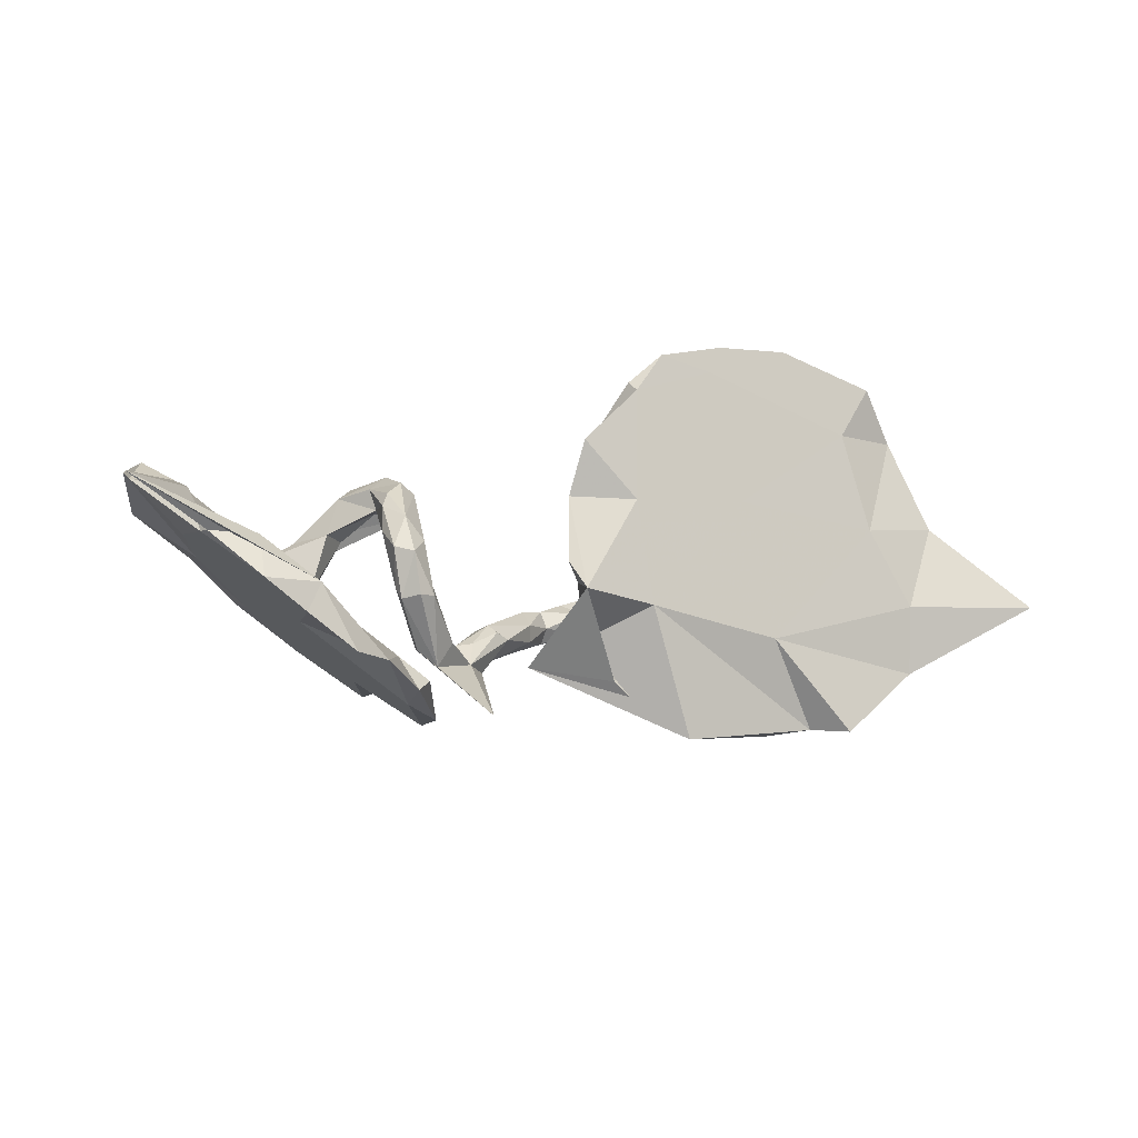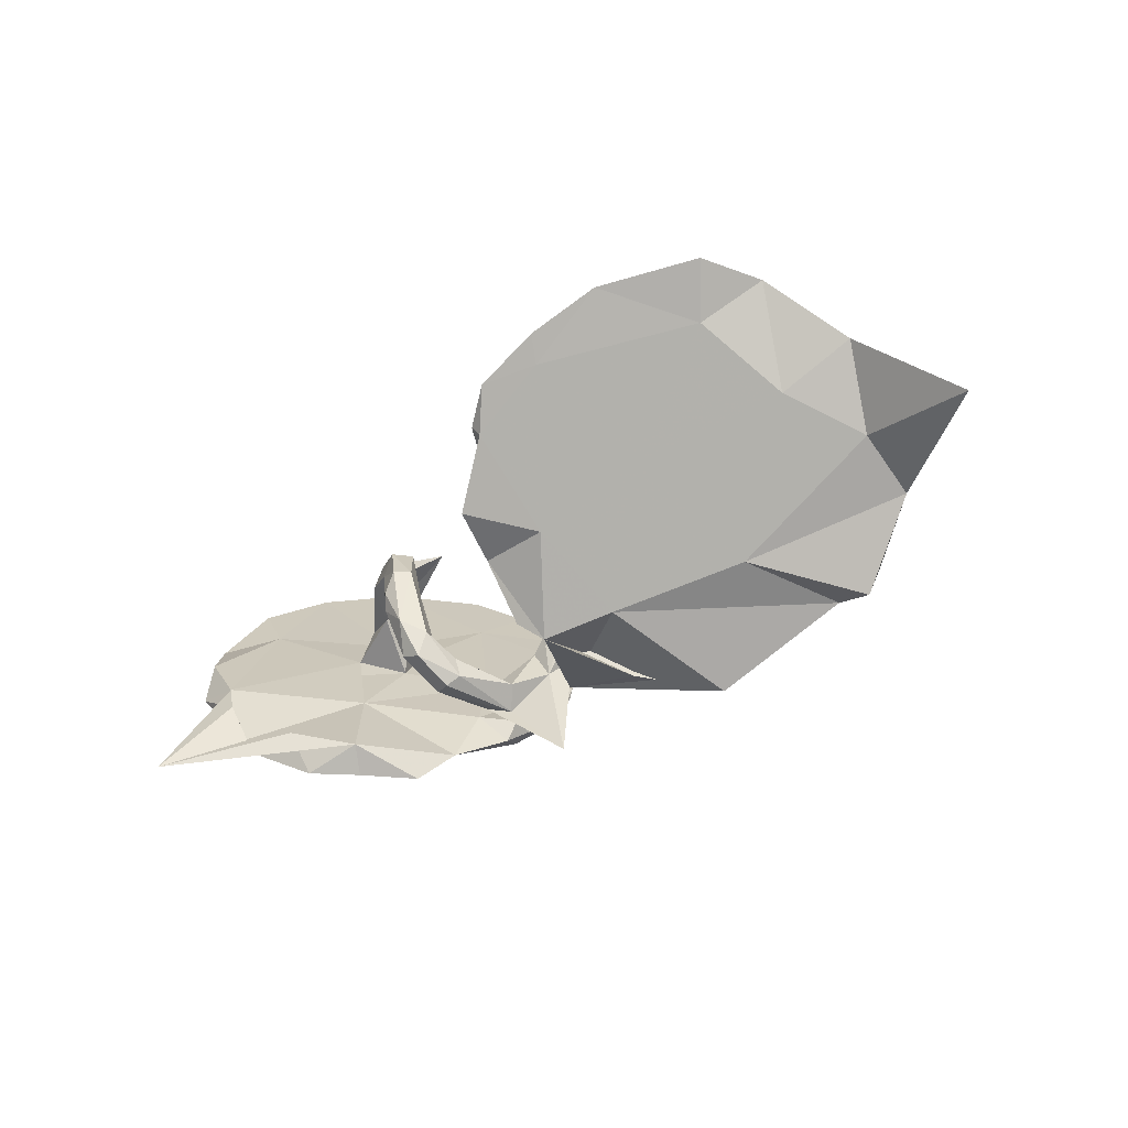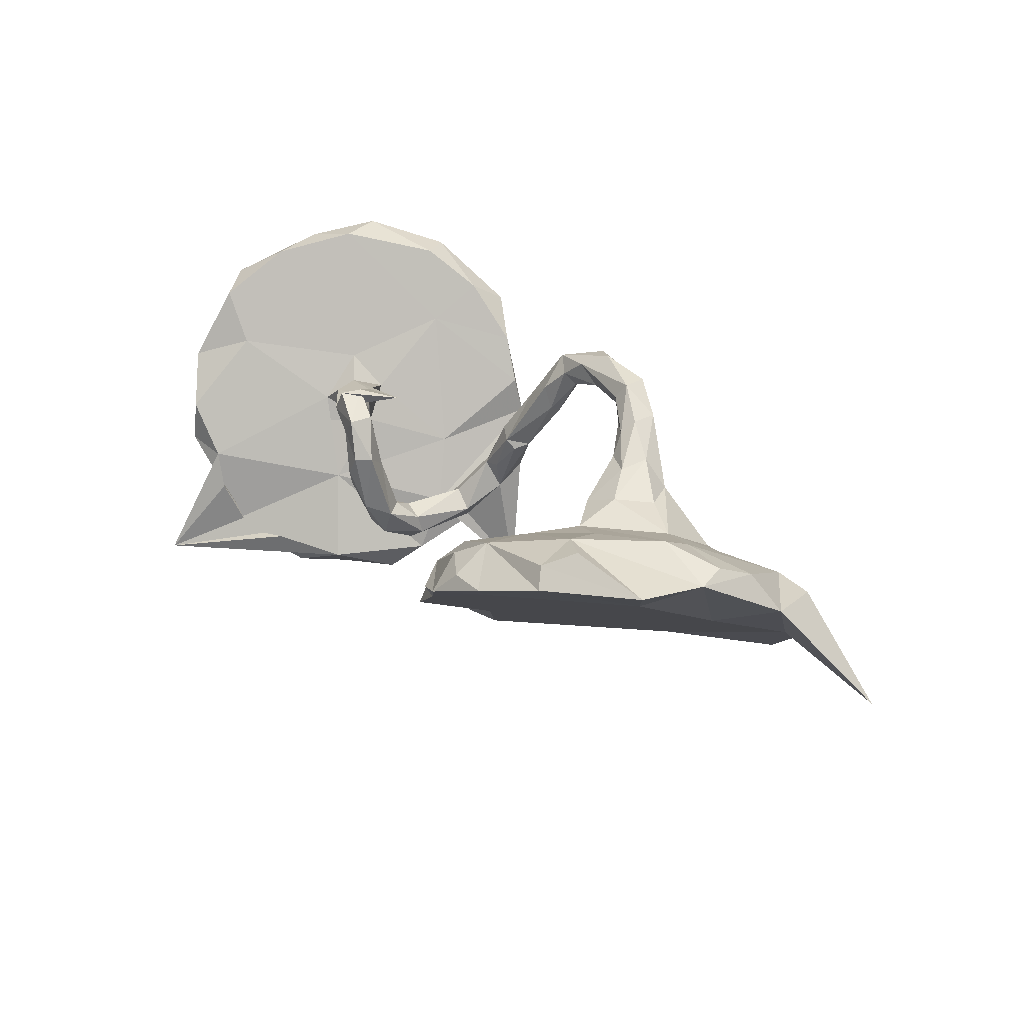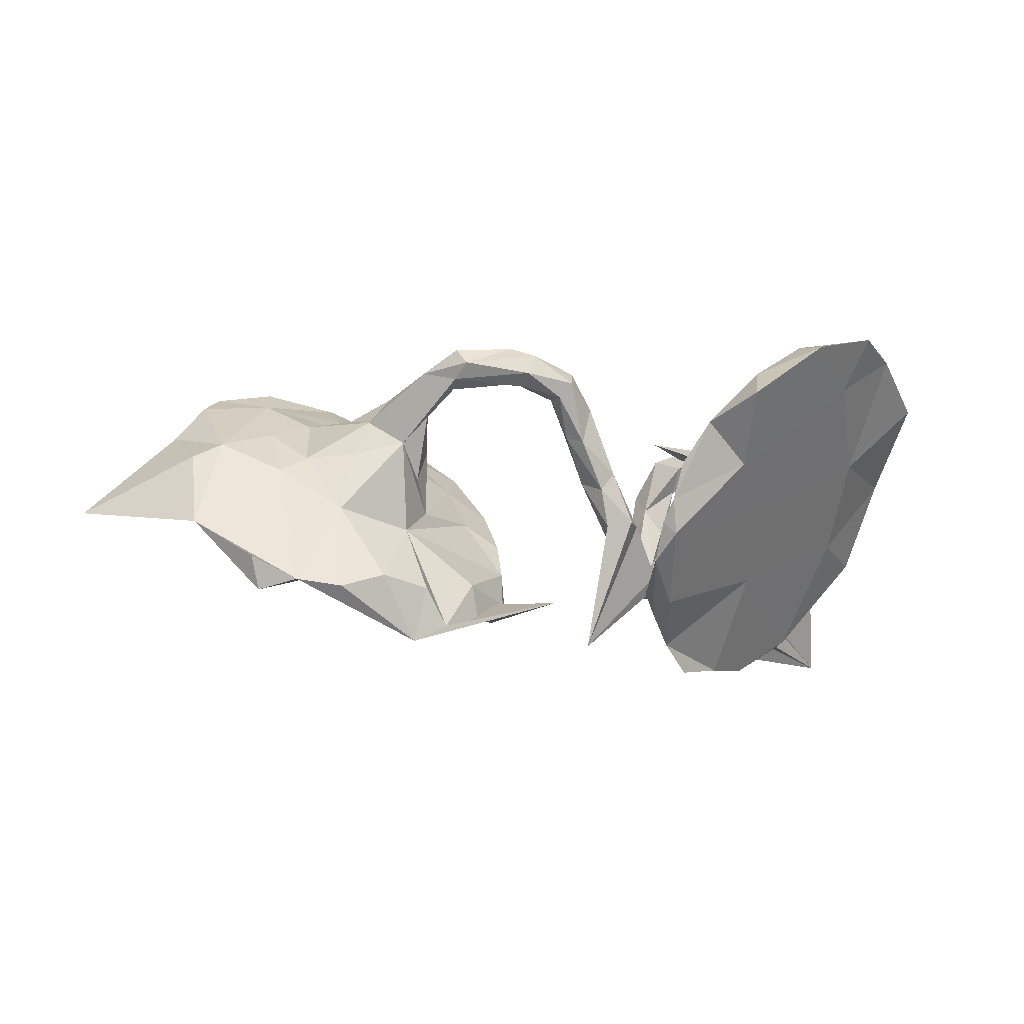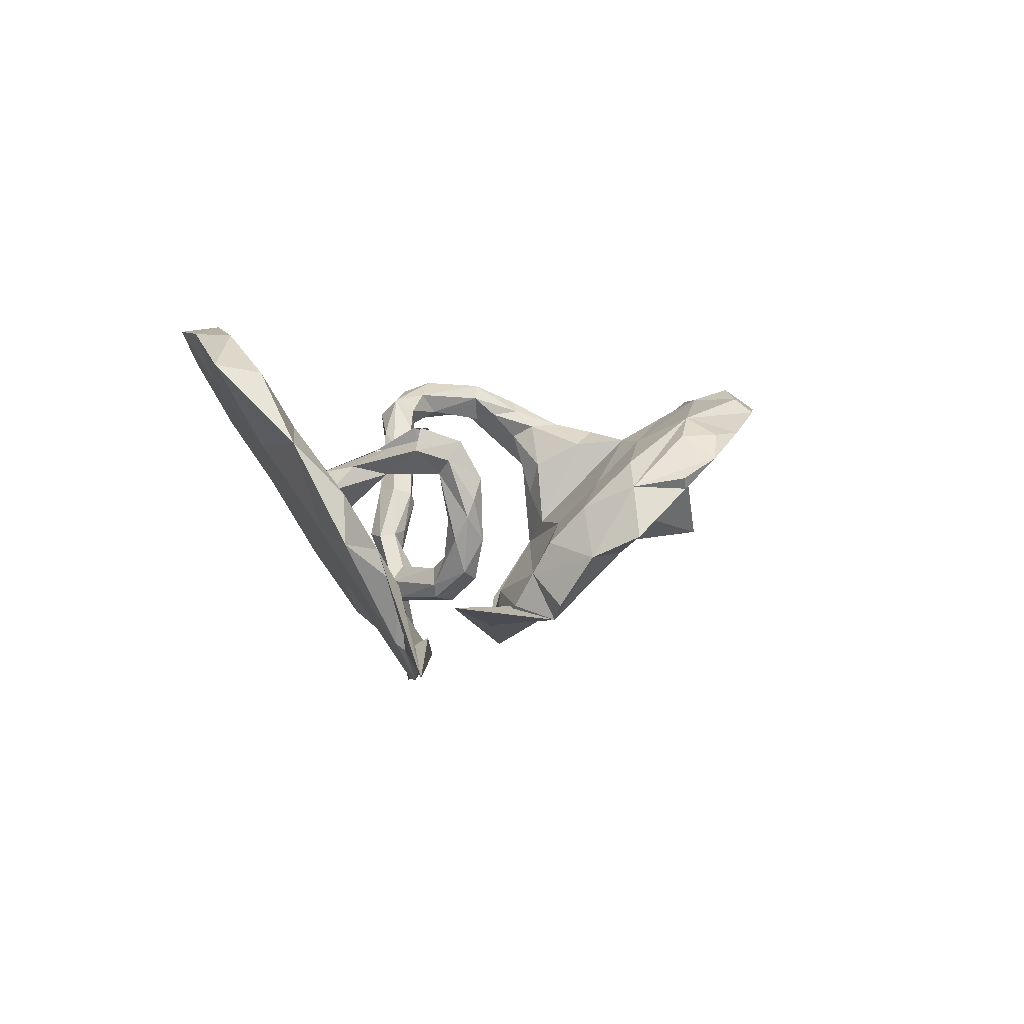
<metadata>
{"format":"obj","ext":"obj","renderer":"f3d","projection":"perspective","resolution":1024,"background":"white","views":[{"elev":-61.3,"azim":-177.8,"up":"+Z"},{"elev":-34.9,"azim":-134.2,"up":"+Z"},{"elev":36.5,"azim":-133.6,"up":"+Z"},{"elev":-9.0,"azim":-5.5,"up":"+Z"},{"elev":-1.4,"azim":127.9,"up":"+Z"}]}
</metadata>
<code>
v -0.5934 -0.2703 -0.2131
v -0.498 -0.2734 -0.2271
v -0.3385 -0.2017 -0.3374
v -0.2679 -0.1769 -0.302
v -0.6888 -0.2873 -0.1666
v 0.2226 -0.2963 -0.1084
v 0.2035 -0.1083 -0.2659
v -0.6737 -0.2628 -0.2362
v -0.3125 -0.1986 -0.2213
v 0.196 -0.2908 -0.08332
v -0.01706 -0.0813 -0.2387
v 0.1851 -0.2494 -0.1625
v 0.2148 -0.3173 -0.03524
v 0.292 -0.3396 0.1313
v 0.3648 -0.1943 -0.05461
v 0.1849 -0.1168 -0.2202
v 0.2314 -0.1578 -0.2423
v -0.4069 -0.2491 -0.1995
v -0.1915 -0.09398 -0.2826
v 0.2514 -0.000402 -0.325
v -0.2752 0.05249 -0.2336
v 0.3028 0.05704 -0.384
v 0.3833 -0.4042 0.1851
v 0.05074 -0.1287 -0.3405
v 0.4449 0.005696 -0.172
v 0.2065 -0.04892 -0.2096
v 0.1067 -0.1383 -0.1264
v 0.1419 -0.1961 -0.06841
v 0.247 -0.06196 -0.2072
v 0.2137 -0.06893 -0.1736
v 0.2363 -0.3136 0.04334
v 0.08858 -0.1902 -0.07754
v 0.2991 -0.1282 -0.07925
v -0.5017 -0.1839 -0.04478
v -0.3545 -0.118 -0.08225
v 0.07325 -0.2071 0.001195
v 0.1799 -0.06621 -0.1411
v 0.1604 -0.1515 -0.07378
v -0.1439 0.1151 -0.2657
v -0.8155 -0.2225 -0.0844
v 0.4331 -0.2267 0.1739
v 0.3672 0.1793 -0.3223
v 0.05602 -0.1398 0.006159
v 0.02646 -0.2475 0.1003
v 0.3926 0.142 -0.3722
v -0.5227 -0.06925 -0.1757
v -0.7658 -0.1313 0.1021
v 0.1005 -0.2054 0.03694
v 0.1403 -0.1255 -0.06804
v 0.4003 -0.3275 0.2415
v 0.1673 -0.08464 -0.2182
v 0.1058 -0.1265 -0.05973
v 0.1368 -0.0557 -0.1741
v -0.007576 -0.2298 0.1113
v 0.2294 0.07137 -0.2077
v 0.03449 -0.1668 0.01903
v 0.0765 -0.1329 0.0261
v -0.1267 0.01314 -0.2346
v 0.1101 -0.156 0.03589
v -0.004212 -0.2958 0.2207
v 0.2425 0.07893 -0.1804
v -0.3082 -0.0437 -0.03402
v 0.4458 0.1018 -0.1541
v 0.05925 -0.2012 0.1386
v 0.5101 -0.2799 0.3155
v 0.1726 0.07561 -0.1509
v -0.02921 -0.2833 0.1917
v -0.1015 -0.2701 0.2157
v 0.4565 -0.05934 0.03866
v -0.01012 -0.1964 0.1298
v 0.4678 0.2197 -0.3684
v -0.09968 -0.3013 0.2399
v 0.3796 -0.2789 0.05019
v 0.5958 0.2806 -0.2883
v -0.6351 -0.1576 0.04236
v -0.8231 -0.1001 -0.01197
v -0.3649 -0.1479 0.1098
v 0.5494 -0.07686 0.03094
v 0.4829 0.2662 -0.2814
v -1.068 -0.08974 -0.05076
v -0.4672 -0.1392 0.08643
v 0.5425 -0.3455 0.3027
v -0.2047 -0.09184 -0.2016
v 0.04452 -0.2394 0.1731
v 0.2236 0.06074 -0.1446
v 0.4405 -0.006242 -0.03245
v 0.1892 0.08403 -0.2142
v 0.2398 0.105 -0.1206
v -0.04379 -0.2434 0.1927
v -0.03024 -0.2191 0.2265
v -0.8272 -0.1578 0.06908
v 0.6337 -0.1894 0.2425
v -0.0832 -0.2924 0.2803
v -0.1243 0.0673 -0.159
v -0.5798 -0.1182 0.07643
v 0.002736 -0.2446 0.2519
v 0.007409 -0.1927 0.1821
v 0.1644 0.0684 -0.1944
v -0.1089 0.1575 -0.2317
v 0.2419 0.1627 -0.1531
v -0.1305 0.1119 -0.08754
v 0.1839 0.1499 -0.1104
v -0.3302 -0.09777 0.03632
v -0.2323 -0.2721 0.2679
v -0.255 -0.2424 0.2368
v -0.1211 -0.2303 0.2313
v 0.5372 -0.04142 0.09817
v 0.5129 0.06336 -0.03624
v 0.5366 0.05028 0.01455
v -0.2097 0.07786 -0.04047
v 0.5795 0.2905 -0.3021
v 0.6811 -0.2387 0.3487
v -0.1318 -0.2576 0.3034
v -0.2567 -0.2076 0.2211
v 0.5021 -0.008221 0.05539
v 0.4051 0.08514 0.0527
v -0.0754 -0.2283 0.2687
v -0.3101 -0.1333 0.1777
v -0.2452 -0.2002 0.3011
v -0.2526 -0.2447 0.3015
v -0.263 -0.1583 0.229
v -0.4416 -0.1237 0.1592
v -0.3064 -0.05628 0.1053
v 0.7077 0.4415 -0.3428
v -0.3226 -0.2077 0.2549
v 0.1992 0.1576 -0.1669
v -0.6581 -0.05185 0.1415
v 0.4794 0.05979 0.06647
v -0.225 -0.1862 0.2683
v -0.1541 0.1917 -0.006432
v 0.2675 0.1386 -0.04153
v 0.2052 0.112 -0.1063
v 0.3851 0.03863 0.1047
v -0.4654 0.1683 -0.02147
v 0.7005 0.01677 0.1034
v -0.1128 0.2451 -0.1216
v -0.3217 -0.1482 0.2638
v -0.3197 -0.08418 0.2004
v 0.2713 0.1614 -0.08507
v -0.3748 -0.05317 0.2073
v -0.3058 -0.1217 0.2386
v -0.3932 -0.1111 0.216
v 0.6324 0.321 -0.1762
v 0.7599 -0.1106 0.3271
v -0.5743 0.01098 0.1739
v 0.6642 -0.1475 0.3526
v 0.6812 0.1616 -0.06847
v 0.2207 0.1956 -0.08421
v 0.297 0.1381 0.05638
v 0.2712 0.195 -0.03671
v 0.7663 0.3057 -0.09758
v 0.228 0.1346 0.00855
v -0.3527 0.02987 0.1541
v -0.7413 0.0496 0.05668
v 0.3363 0.1014 0.153
v 0.3069 0.1019 0.1089
v 0.2427 0.06605 0.1576
v -0.4805 -0.04537 0.177
v -0.4223 0.01857 0.1876
v 0.3098 0.175 0.08163
v 0.2387 0.2052 0.04628
v 0.8251 0.2294 0.09117
v 0.2632 0.2059 -0.000298
v 0.2567 0.138 0.1289
v 0.8596 0.05282 0.2468
v 0.673 0.3025 -0.1062
v 0.7634 -0.006085 0.316
v 0.2133 0.1765 0.04613
v 0.3594 0.1401 0.1499
v 0.7597 0.2958 -0.002997
v 0.3803 0.1446 0.1012
v -0.2433 0.163 0.04915
v 0.7346 0.1412 0.13
v -0.1747 0.3157 0.03895
v -0.6744 0.06649 0.2304
v 0.2778 0.1807 0.1239
v -0.3504 0.2066 0.1539
v -0.8187 0.03258 0.2165
v 0.811 0.1272 0.231
v -0.2489 0.2271 -0.1103
v -0.8002 0.1592 0.2429
v -0.4159 0.1179 0.1635
v -0.8805 0.002673 0.1382
v -0.7892 0.09916 0.2506
v -0.1487 0.3482 -0.07526
v -0.6903 0.2225 0.1632
v -0.2212 0.2742 0.09725
v -0.4102 0.3953 0.1255
v -0.5065 0.1679 0.219
v -0.2403 0.409 0.05733
v -0.6729 0.134 0.2725
v -0.2936 0.3694 0.1572
v -0.7522 0.2852 0.2515
v -0.5695 0.3911 0.2272
v -0.3602 0.3384 0.2039
v -0.2565 0.4019 0.0343
v -0.5245 0.2573 0.2619
v -0.3099 0.4469 0.1042
v -0.5908 0.3037 0.2876
v -0.4334 0.4307 0.1701
v -0.3562 0.4207 0.161
v -0.5437 0.3597 0.259
f 174 195 187
f 177 187 195
f 130 174 187
f 192 195 174
f 197 181 191
f 184 191 181
f 175 197 191
f 193 181 197
f 178 184 181
f 186 181 193
f 177 197 189
f 175 189 197
f 198 192 174
f 201 195 192
f 177 195 197
f 202 197 195
f 199 197 202
f 198 174 190
f 196 190 174
f 196 198 190
f 201 192 198
f 188 198 196
f 180 188 196
f 200 198 188
f 200 201 198
f 194 200 188
f 194 188 186
f 134 186 188
f 193 194 186
f 202 194 193
f 199 193 197
f 200 195 201
f 194 202 195
f 202 193 199
f 194 195 200
f 13 16 12
f 7 12 16
f 10 13 12
f 29 16 13
f 7 17 12
f 6 12 17
f 20 17 7
f 6 10 12
f 6 13 10
f 15 6 17
f 25 15 17
f 73 6 15
f 73 13 6
f 33 13 31
f 14 31 13
f 78 73 15
f 14 13 73
f 23 14 73
f 82 23 73
f 50 14 23
f 1 5 8
f 40 8 5
f 46 1 8
f 34 1 2
f 3 2 1
f 18 2 3
f 21 3 1
f 9 3 4
f 11 4 3
f 35 34 18
f 2 18 34
f 9 35 18
f 20 22 45
f 42 45 22
f 25 20 45
f 42 22 20
f 20 7 29
f 16 29 7
f 63 20 29
f 51 27 53
f 49 53 27
f 24 27 51
f 98 51 53
f 26 24 51
f 55 26 51
f 30 24 26
f 32 27 24
f 61 30 26
f 38 24 30
f 25 17 20
f 56 27 32
f 28 32 24
f 38 28 24
f 36 32 28
f 37 38 30
f 48 28 38
f 29 13 33
f 63 29 33
f 48 36 28
f 56 32 36
f 41 33 31
f 41 31 14
f 50 41 14
f 78 15 25
f 34 35 77
f 62 77 35
f 81 34 77
f 91 40 47
f 1 47 40
f 80 40 91
f 126 55 87
f 51 87 55
f 98 126 87
f 100 55 126
f 103 77 62
f 118 77 103
f 79 71 42
f 45 42 71
f 124 79 42
f 111 71 79
f 74 71 111
f 124 111 79
f 35 83 94
f 58 94 83
f 110 35 94
f 110 62 35
f 123 103 62
f 95 75 34
f 1 34 75
f 81 95 34
f 127 75 95
f 127 47 75
f 1 75 47
f 39 94 58
f 110 94 101
f 136 101 94
f 183 91 47
f 183 80 91
f 76 40 80
f 19 39 58
f 99 94 39
f 136 94 99
f 136 99 39
f 134 21 46
f 1 46 21
f 154 134 46
f 180 21 134
f 154 46 76
f 40 76 46
f 183 154 76
f 144 112 92
f 82 92 112
f 135 144 92
f 146 65 112
f 82 112 65
f 144 146 112
f 41 65 146
f 1 40 5
f 11 3 21
f 39 11 21
f 19 4 11
f 83 4 19
f 39 19 11
f 9 18 3
f 35 9 4
f 83 35 4
f 46 8 40
f 63 42 20
f 87 51 98
f 55 61 26
f 100 61 55
f 66 98 53
f 124 42 63
f 25 45 71
f 74 25 71
f 53 49 37
f 38 37 49
f 66 53 37
f 52 49 27
f 85 37 30
f 85 30 61
f 88 85 61
f 66 37 85
f 57 52 43
f 27 43 52
f 56 57 43
f 49 52 57
f 59 49 57
f 56 43 27
f 59 38 49
f 86 63 33
f 69 86 33
f 108 63 86
f 54 56 36
f 44 54 36
f 70 56 54
f 64 59 57
f 48 38 59
f 64 48 59
f 41 69 33
f 133 86 69
f 67 54 44
f 60 67 44
f 89 54 67
f 84 44 48
f 36 48 44
f 64 84 48
f 60 44 84
f 143 74 111
f 122 95 81
f 122 81 77
f 102 98 66
f 66 85 132
f 88 132 85
f 102 66 132
f 152 132 88
f 177 172 187
f 130 187 172
f 182 172 177
f 184 175 191
f 110 130 172
f 136 174 130
f 184 178 175
f 47 175 178
f 136 185 174
f 196 174 185
f 185 136 180
f 39 180 136
f 196 185 180
f 134 188 180
f 186 134 154
f 181 186 154
f 183 181 154
f 181 183 178
f 47 178 183
f 177 189 182
f 175 182 189
f 139 61 100
f 148 100 126
f 147 25 74
f 57 56 70
f 97 57 70
f 97 64 57
f 105 72 104
f 93 104 72
f 125 105 104
f 68 72 105
f 106 68 105
f 114 106 105
f 89 68 106
f 67 72 68
f 89 70 54
f 90 70 89
f 97 70 90
f 96 97 90
f 96 64 97
f 135 78 25
f 147 135 25
f 92 78 135
f 60 93 72
f 113 104 93
f 67 60 72
f 96 93 60
f 90 89 106
f 117 90 106
f 67 68 89
f 84 64 96
f 60 84 96
f 138 141 121
f 129 121 141
f 118 138 121
f 140 141 138
f 149 152 131
f 88 131 152
f 139 149 131
f 156 152 149
f 124 63 166
f 109 166 63
f 143 124 166
f 74 151 147
f 162 147 151
f 143 151 74
f 137 119 141
f 129 141 119
f 140 137 141
f 125 119 137
f 114 121 129
f 117 129 119
f 120 119 125
f 142 125 137
f 133 156 116
f 149 116 156
f 86 133 116
f 155 156 133
f 128 116 171
f 149 171 116
f 108 109 63
f 173 166 109
f 157 155 133
f 164 156 155
f 171 157 128
f 115 128 157
f 169 157 171
f 109 116 128
f 133 115 157
f 109 128 115
f 69 115 133
f 107 173 109
f 170 166 173
f 115 107 109
f 167 173 107
f 162 135 147
f 165 135 162
f 146 167 107
f 179 173 167
f 41 146 107
f 144 167 146
f 165 144 135
f 165 167 144
f 114 118 121
f 123 138 118
f 107 69 41
f 153 140 138
f 123 153 138
f 159 140 153
f 161 163 148
f 150 148 163
f 168 161 148
f 160 163 161
f 160 149 150
f 139 150 149
f 163 160 150
f 171 149 160
f 176 160 161
f 168 176 161
f 171 160 176
f 164 176 168
f 152 164 168
f 155 176 164
f 142 140 159
f 182 159 153
f 62 153 123
f 182 153 62
f 159 158 142
f 122 142 158
f 145 158 159
f 137 140 142
f 182 145 159
f 122 158 145
f 172 182 62
f 110 172 62
f 175 145 182
f 175 127 145
f 95 145 127
f 47 127 175
f 101 136 130
f 165 162 179
f 173 179 162
f 170 173 162
f 92 73 78
f 65 41 50
f 82 65 50
f 23 82 50
f 83 19 58
f 92 82 73
f 115 69 107
f 183 76 80
f 180 39 21
f 142 122 125
f 77 125 122
f 103 123 118
f 77 118 114
f 105 77 114
f 105 125 77
f 143 111 124
f 102 148 126
f 150 100 148
f 166 151 143
f 88 139 131
f 100 150 139
f 102 132 152
f 168 102 152
f 148 102 168
f 98 102 126
f 145 95 122
f 101 130 110
f 120 125 104
f 106 114 129
f 109 86 116
f 109 108 86
f 113 119 120
f 113 120 104
f 113 117 119
f 106 129 117
f 96 117 113
f 96 113 93
f 96 90 117
f 139 88 61
f 156 164 152
f 170 151 166
f 170 162 151
f 179 167 165
f 176 169 171
f 155 157 169
f 176 155 169

</code>
